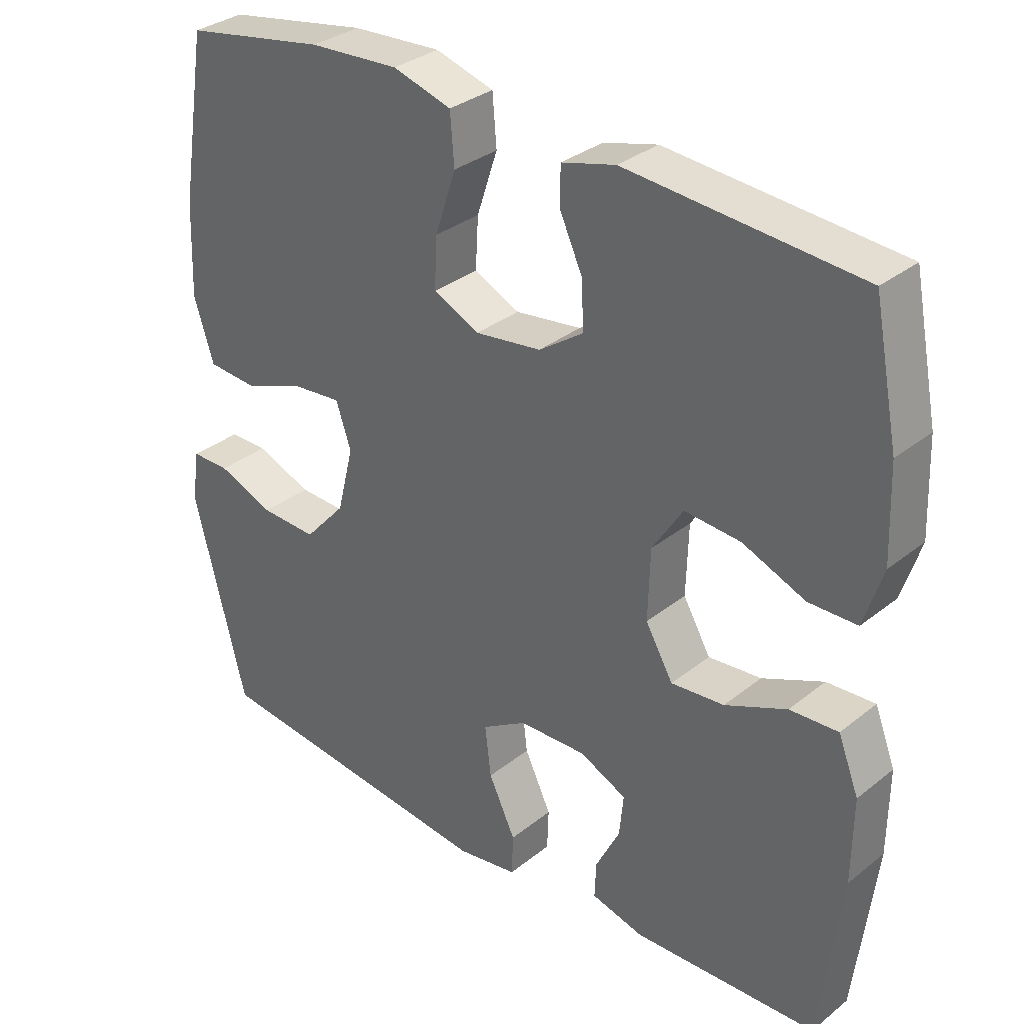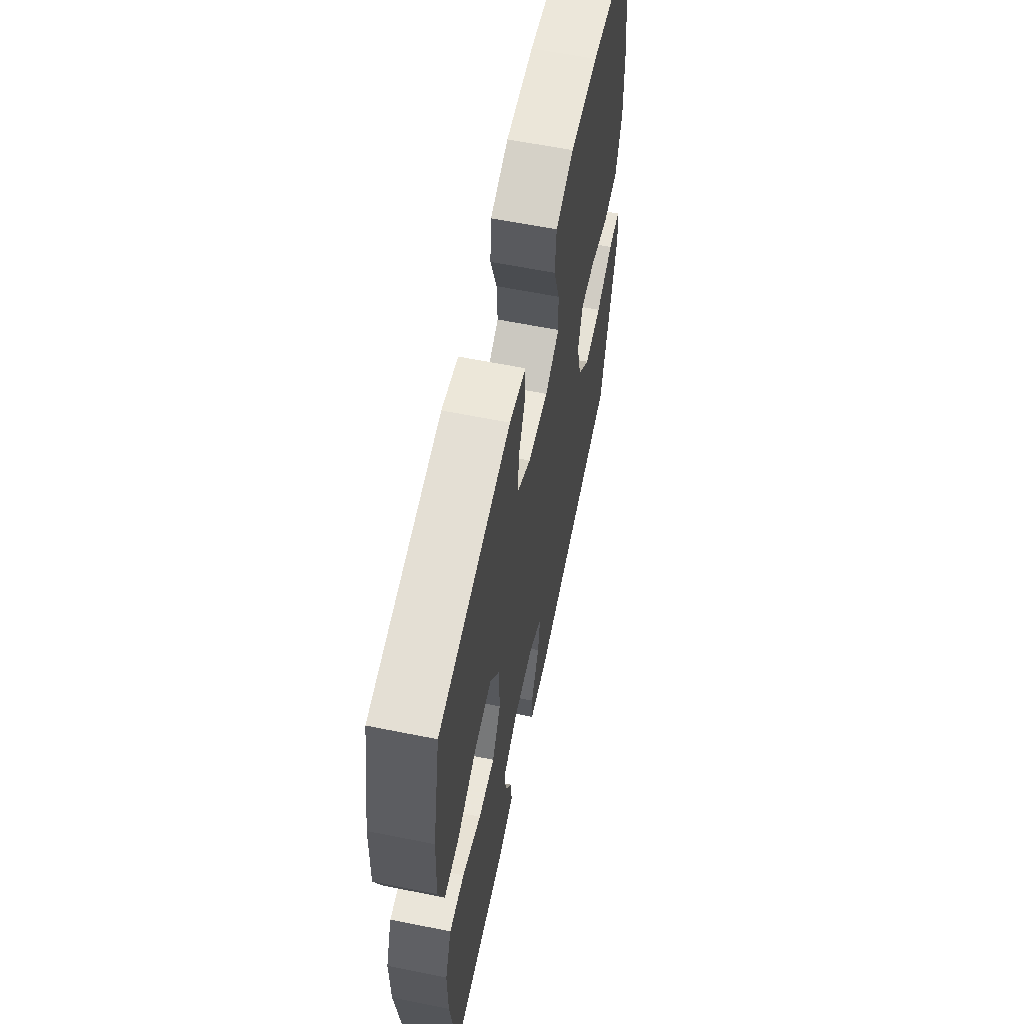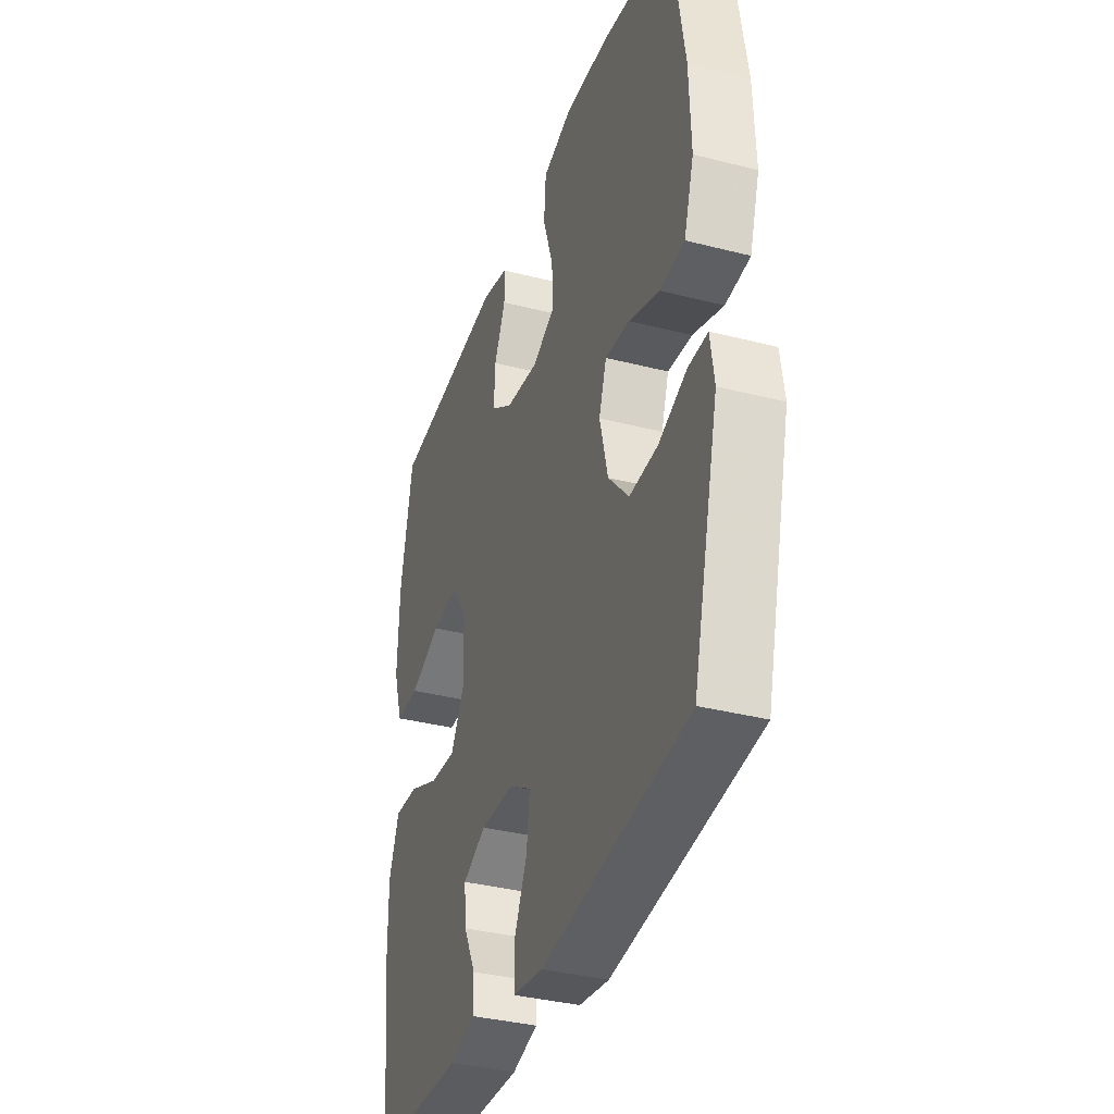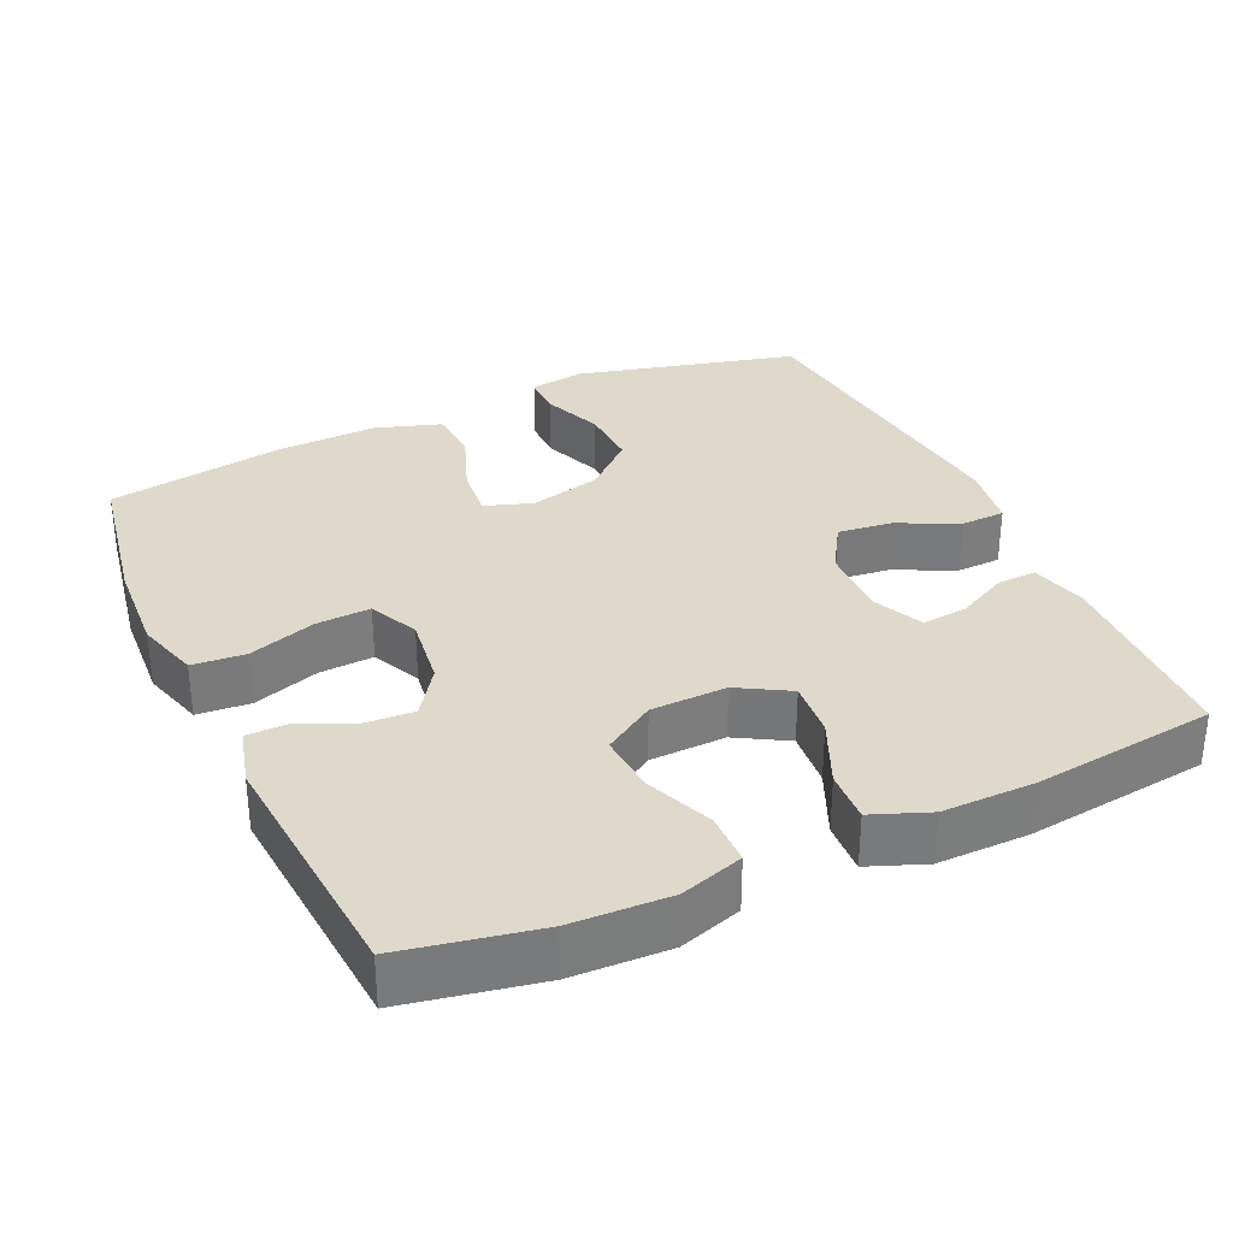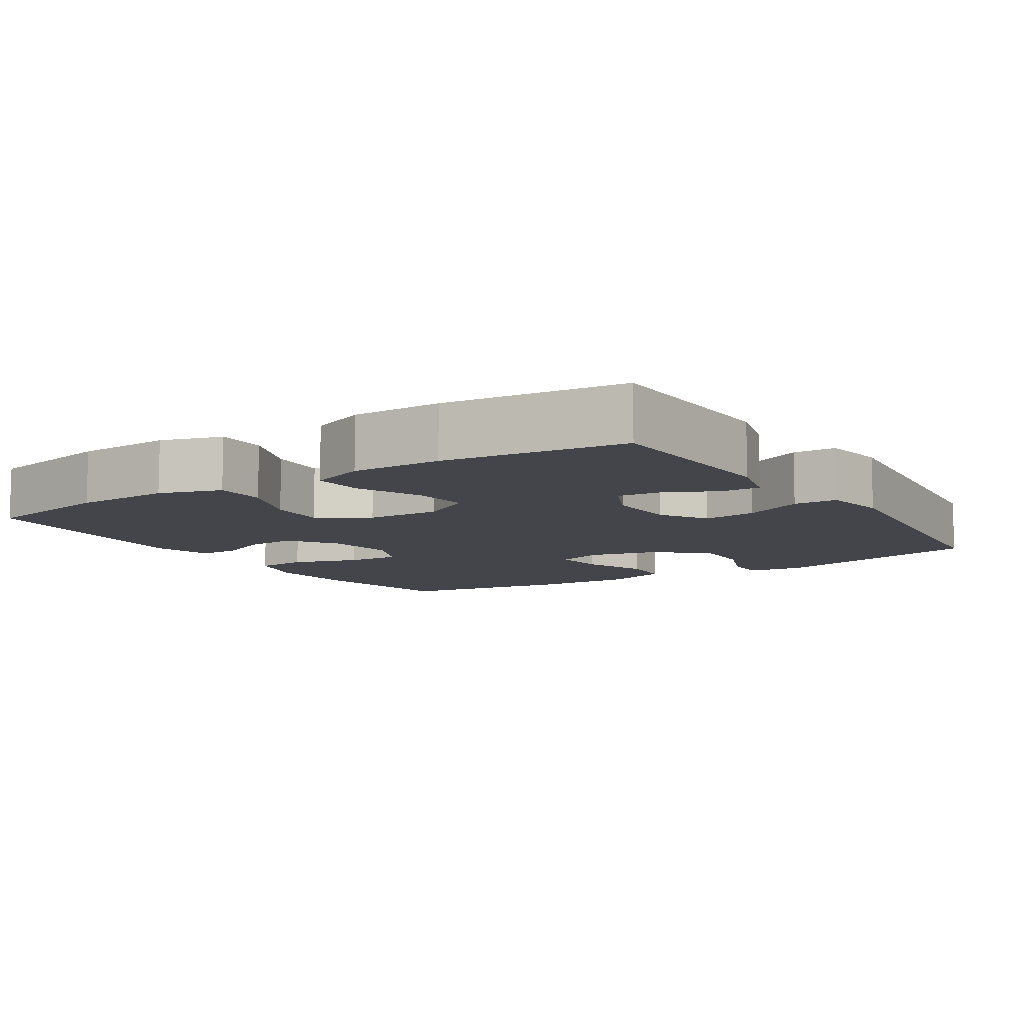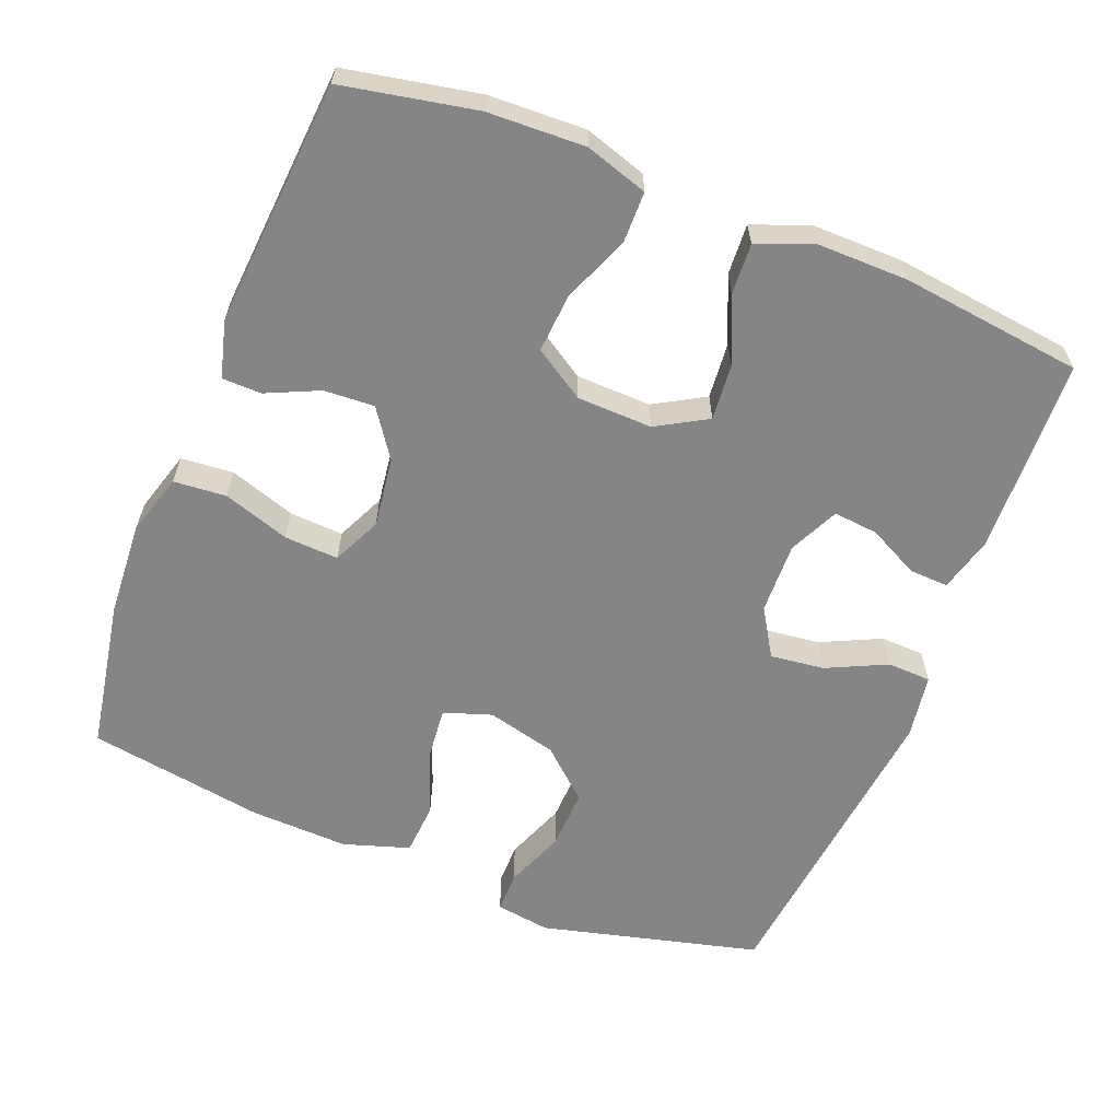
<metadata>
{"format":"obj","ext":"obj","renderer":"f3d","projection":"perspective","resolution":1024,"background":"white","views":[{"elev":32.5,"azim":42.2,"up":"+Z"},{"elev":61.6,"azim":101.6,"up":"+Z"},{"elev":-35.9,"azim":-108.6,"up":"+Z"},{"elev":32.3,"azim":65.3,"up":"+Y"},{"elev":-9.2,"azim":122.9,"up":"+Y"},{"elev":-61.7,"azim":68.3,"up":"+Y"}]}
</metadata>
<code>
v 0.5 0.07 0.5
v 0.536 0.07 0.317
v 0.541 0.07 0.184
v 0.514 0.07 0.099
v 0.444 0.07 0.098
v 0.353 0.07 0.135
v 0.272 0.07 0.141
v 0.228 0.07 0.072
v 0.225 0.07 -0.031
v 0.265 0.07 -0.1
v 0.342 0.07 -0.093
v 0.431 0.07 -0.054
v 0.501 0.07 -0.05
v 0.531 0.07 -0.127
v 0.53 0.07 -0.251
v 0.5 0.07 -0.5
v 0.232 0.07 -0.51
v 0.156 0.07 -0.49
v 0.158 0.07 -0.437
v 0.193 0.07 -0.367
v 0.199 0.07 -0.306
v 0.131 0.07 -0.274
v 0.033 0.07 -0.277
v -0.032 0.07 -0.317
v -0.023 0.07 -0.391
v 0.016 0.07 -0.473
v 0.014 0.07 -0.533
v -0.074 0.07 -0.547
v -0.5 0.07 -0.5
v -0.576 0.07 -0.2
v -0.565 0.07 -0.125
v -0.509 0.07 -0.125
v -0.427 0.07 -0.157
v -0.345 0.07 -0.16
v -0.285 0.07 -0.093
v -0.261 0.07 0.003
v -0.283 0.07 0.068
v -0.354 0.07 0.061
v -0.443 0.07 0.028
v -0.515 0.07 0.033
v -0.544 0.07 0.123
v -0.539 0.07 0.258
v -0.5 0.07 0.5
v -0.294 0.07 0.537
v -0.164 0.07 0.545
v -0.079 0.07 0.52
v -0.073 0.07 0.448
v -0.103 0.07 0.357
v -0.107 0.07 0.283
v -0.04 0.07 0.252
v 0.056 0.07 0.265
v 0.121 0.07 0.31
v 0.117 0.07 0.379
v 0.084 0.07 0.451
v 0.085 0.07 0.505
v 0.163 0.07 0.526
v 0.5 0 0.5
v 0.536 0 0.317
v 0.541 0 0.184
v 0.514 0 0.099
v 0.444 0 0.098
v 0.353 0 0.135
v 0.272 0 0.141
v 0.228 0 0.072
v 0.225 0 -0.031
v 0.265 0 -0.1
v 0.342 0 -0.093
v 0.431 0 -0.054
v 0.501 0 -0.05
v 0.531 0 -0.127
v 0.53 0 -0.251
v 0.5 0 -0.5
v 0.232 0 -0.51
v 0.156 0 -0.49
v 0.158 0 -0.437
v 0.193 0 -0.367
v 0.199 0 -0.306
v 0.131 0 -0.274
v 0.033 0 -0.277
v -0.032 0 -0.317
v -0.023 0 -0.391
v 0.016 0 -0.473
v 0.014 0 -0.533
v -0.074 0 -0.547
v -0.5 0 -0.5
v -0.576 0 -0.2
v -0.565 0 -0.125
v -0.509 0 -0.125
v -0.427 0 -0.157
v -0.345 0 -0.16
v -0.285 0 -0.093
v -0.261 0 0.003
v -0.283 0 0.068
v -0.354 0 0.061
v -0.443 0 0.028
v -0.515 0 0.033
v -0.544 0 0.123
v -0.539 0 0.258
v -0.5 0 0.5
v -0.294 0 0.537
v -0.164 0 0.545
v -0.079 0 0.52
v -0.073 0 0.448
v -0.103 0 0.357
v -0.107 0 0.283
v -0.04 0 0.252
v 0.056 0 0.265
v 0.121 0 0.31
v 0.117 0 0.379
v 0.084 0 0.451
v 0.085 0 0.505
v 0.163 0 0.526
f 53 54 55 56
f 52 53 56 1
f 51 52 1 2
f 50 51 2 3
f 45 46 47 48
f 45 48 49
f 44 45 49
f 43 44 49
f 42 43 49
f 41 42 49 50
f 38 39 40 41
f 37 38 41 50
f 30 31 32 33
f 30 33 34
f 29 30 34
f 28 29 34 35
f 25 26 27 28
f 24 25 28 35
f 17 18 19 20
f 17 20 21
f 16 17 21
f 15 16 21
f 14 15 21 22
f 11 12 13 14
f 10 11 14 22
f 3 4 5 6
f 3 6 7
f 50 3 7
f 36 37 50 7
f 23 24 35 36
f 9 10 22 23
f 8 9 23 36
f 7 8 36
f 112 111 110 109
f 57 112 109 108
f 58 57 108 107
f 59 58 107 106
f 104 103 102 101
f 105 104 101
f 105 101 100
f 105 100 99
f 105 99 98
f 106 105 98 97
f 97 96 95 94
f 106 97 94 93
f 89 88 87 86
f 90 89 86
f 90 86 85
f 91 90 85 84
f 84 83 82 81
f 91 84 81 80
f 76 75 74 73
f 77 76 73
f 77 73 72
f 77 72 71
f 78 77 71 70
f 70 69 68 67
f 78 70 67 66
f 62 61 60 59
f 63 62 59
f 63 59 106
f 63 106 93 92
f 92 91 80 79
f 79 78 66 65
f 92 79 65 64
f 92 64 63
f 1 57 58 2
f 2 58 59 3
f 3 59 60 4
f 4 60 61 5
f 5 61 62 6
f 6 62 63 7
f 7 63 64 8
f 8 64 65 9
f 9 65 66 10
f 10 66 67 11
f 11 67 68 12
f 12 68 69 13
f 13 69 70 14
f 14 70 71 15
f 15 71 72 16
f 16 72 73 17
f 17 73 74 18
f 18 74 75 19
f 19 75 76 20
f 20 76 77 21
f 21 77 78 22
f 22 78 79 23
f 23 79 80 24
f 24 80 81 25
f 25 81 82 26
f 26 82 83 27
f 27 83 84 28
f 28 84 85 29
f 29 85 86 30
f 30 86 87 31
f 31 87 88 32
f 32 88 89 33
f 33 89 90 34
f 34 90 91 35
f 35 91 92 36
f 36 92 93 37
f 37 93 94 38
f 38 94 95 39
f 39 95 96 40
f 40 96 97 41
f 41 97 98 42
f 42 98 99 43
f 43 99 100 44
f 44 100 101 45
f 45 101 102 46
f 46 102 103 47
f 47 103 104 48
f 48 104 105 49
f 49 105 106 50
f 50 106 107 51
f 51 107 108 52
f 52 108 109 53
f 53 109 110 54
f 54 110 111 55
f 55 111 112 56
f 56 112 57 1

</code>
